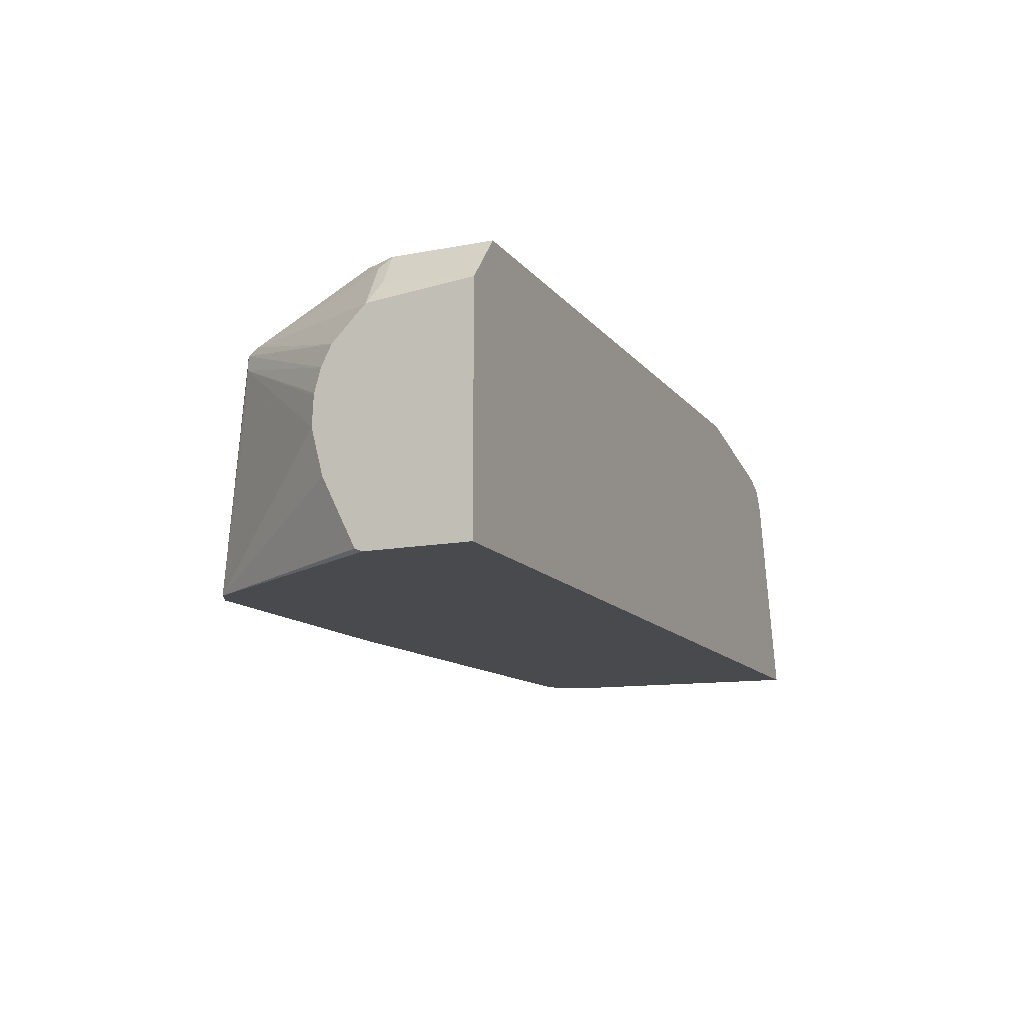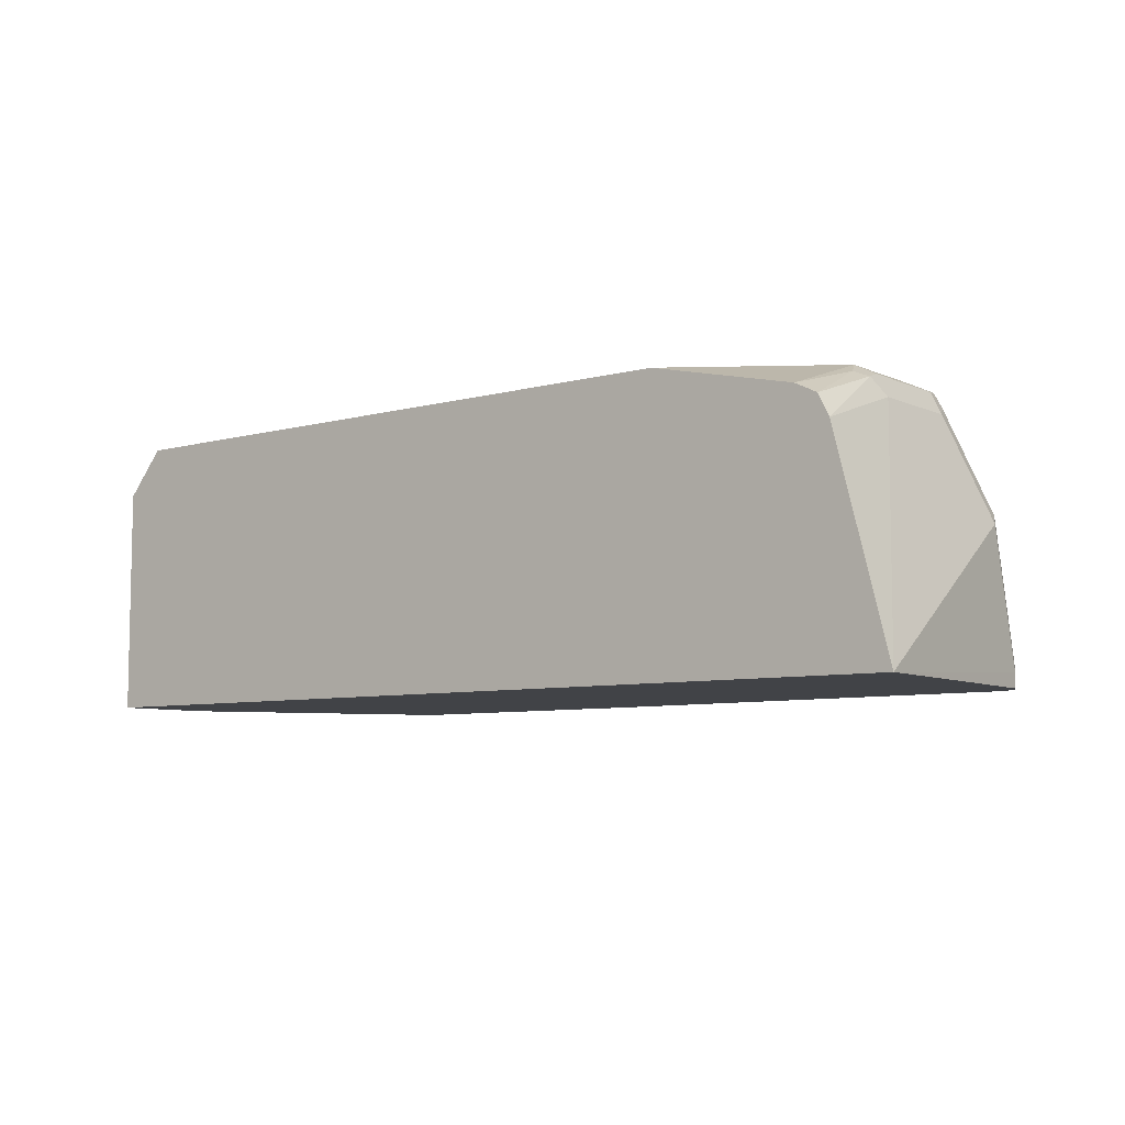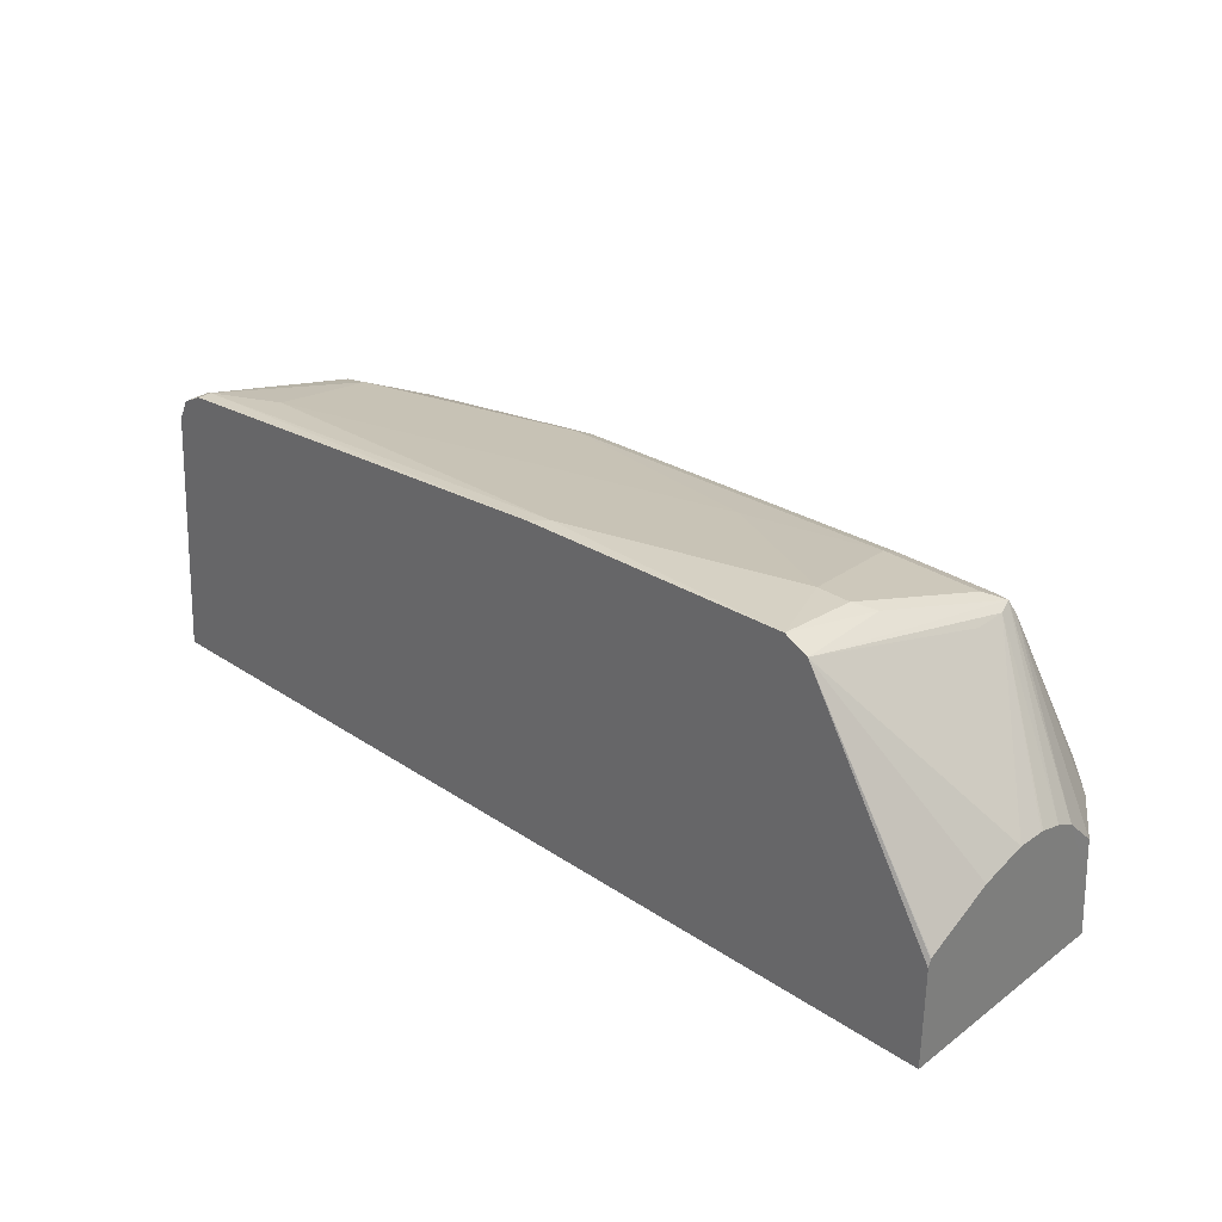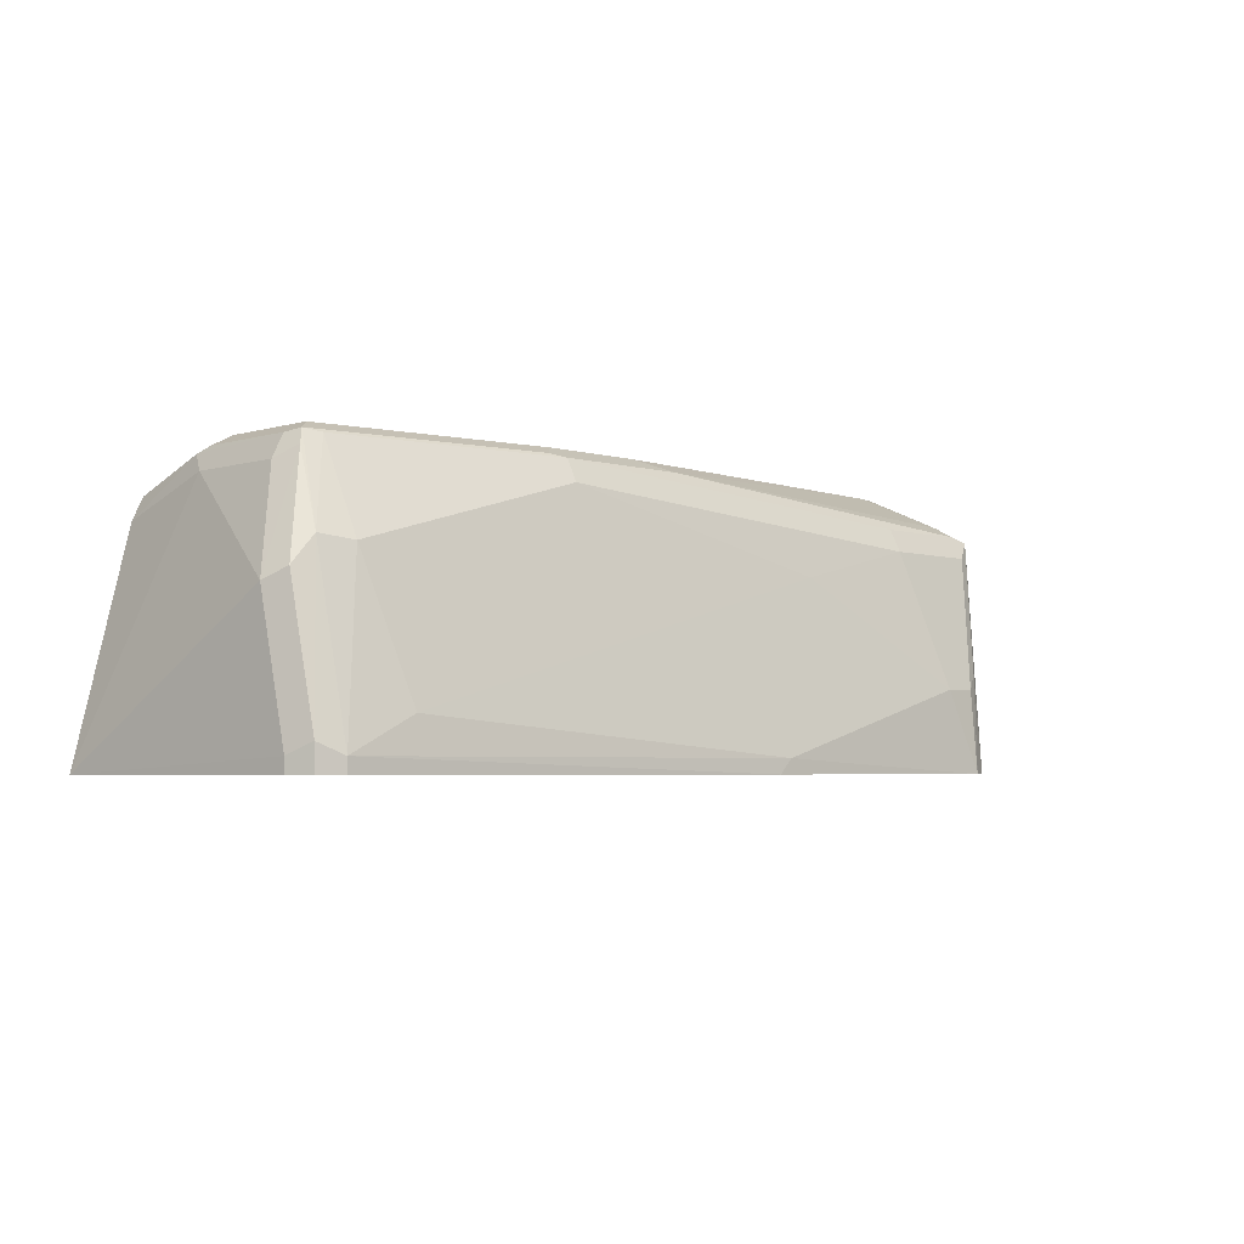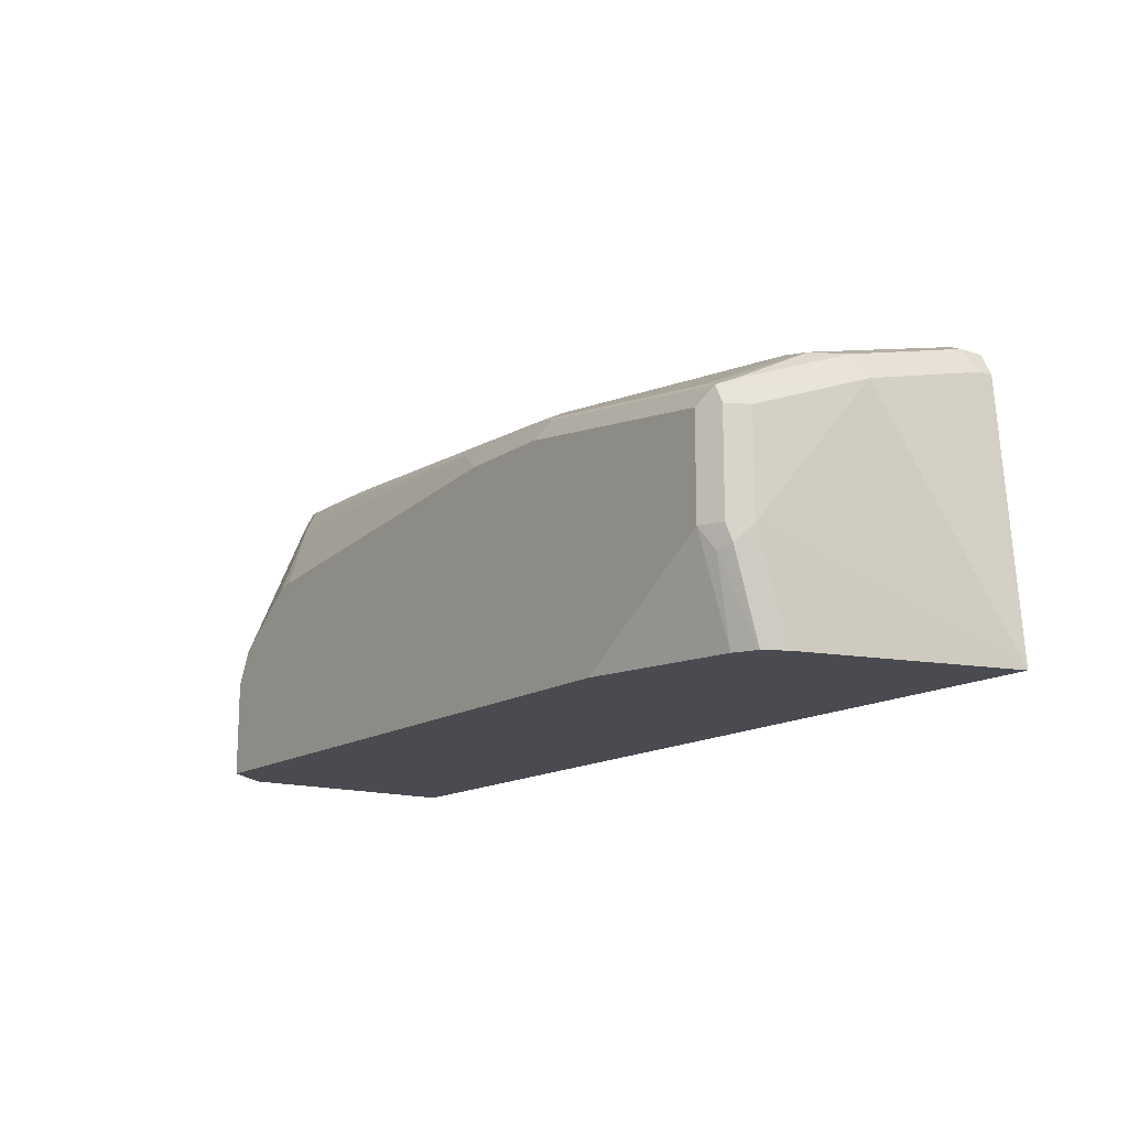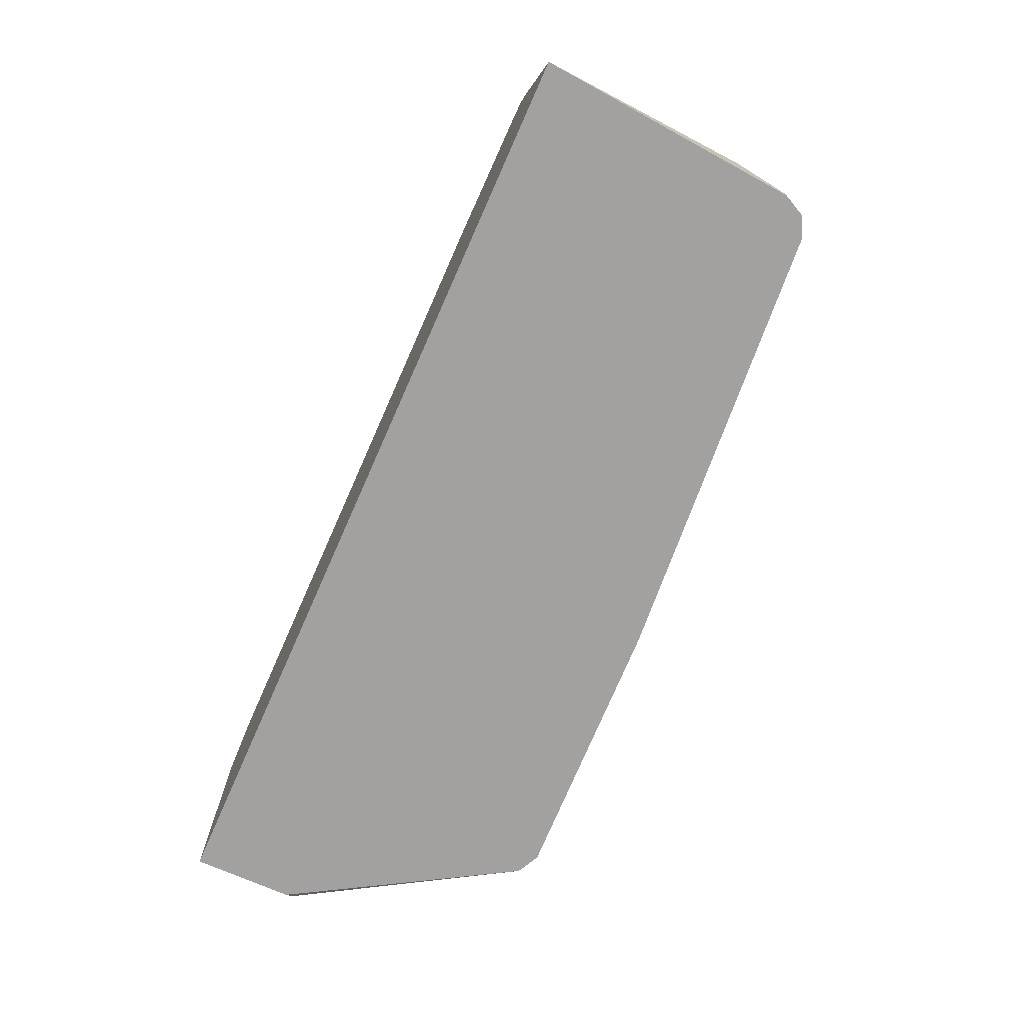
<metadata>
{"format":"obj","ext":"obj","renderer":"f3d","projection":"perspective","resolution":1024,"background":"white","views":[{"elev":-13.0,"azim":113.6,"up":"+Y"},{"elev":-7.0,"azim":-141.7,"up":"+Y"},{"elev":30.7,"azim":43.6,"up":"+Z"},{"elev":-3.9,"azim":-44.8,"up":"+Y"},{"elev":-14.5,"azim":-125.2,"up":"+Z"},{"elev":-72.3,"azim":-113.9,"up":"+Y"}]}
</metadata>
<code>
v -0.287 -0.1064 0.3131
v 0.2682 -0.1064 0.3131
v 0.1763 -0.1064 0.5136
v 0.1901 -0.1064 0.5068
v 0.1861 -0.04898 0.5045
v 0.1763 -0.05877 0.5094
v 0.2057 0.02939 0.4849
v 0.2089 0.01958 0.4833
v 0.2682 -0.006059 0.4009
v 0.2682 -0.0196 0.4047
v 0.2682 -0.02104 0.4049
v 0.2682 -0.03799 0.4056
v 0.2089 -1.26e-06 0.4833
v 0.2682 -0.06482 0.3986
v 0.2682 0.02441 0.3577
v 0.2682 0.006044 0.3949
v 0.209 0.03266 0.4768
v 0.1959 0.03266 0.4833
v 0.1959 0.03919 0.4702
v 0.2011 0.05898 0.4179
v 0.1901 0.05898 0.4255
v 0.1801 0.05898 0.4283
v 0.2448 0.05898 0.3721
v 0.2349 0.05898 0.392
v 0.2481 0.05225 0.3788
v 0.2682 0.02564 0.3753
v 0.2682 0.03129 0.3132
v 0.2596 0.03919 0.3698
v 0.245 0.05898 0.3132
v -0.1476 0.05894 0.3132
v -0.2351 0.05878 0.431
v -0.09796 0.05878 0.4506
v -0.03915 0.05878 0.4506
v -0.09796 0.05225 0.4637
v -0.1077 0.05388 0.4604
v -0.2449 0.05388 0.4408
v -0.2482 0.05225 0.431
v -0.2482 0.04571 0.4441
v -0.2547 0.03919 0.431
v -0.2498 0.04898 0.3625
v -0.2482 0.05225 0.3723
v -0.2351 0.05878 0.3723
v -0.2348 0.03931 0.3132
v -0.2416 0.05225 0.3592
v -0.2482 0.03266 0.3132
v -0.2547 0.01958 0.3131
v -0.2547 0.03919 0.3723
v -0.2743 -0.0196 0.4506
v -0.2677 -0.01306 0.4637
v -0.2547 0.002445 0.4653
v -0.2677 -0.09142 0.4833
v -0.2743 -0.09795 0.4702
v -0.2677 -0.1064 0.4833
v -0.2547 -0.1064 0.4898
v -0.2547 -0.09795 0.4898
v -0.2351 -1.26e-06 0.4702
v -0.2155 -0.07837 0.4898
v 0.01958 -0.09795 0.5094
v 0.0111 -0.1064 0.5094
v 0.1567 -0.05877 0.5094
v 0.05877 -1.26e-06 0.4898
v -0.09796 0.03919 0.4702
v 0.1371 0.01958 0.4898
v 0.1959 0.01958 0.4898
v 0.1371 0.03266 0.4833
v -0.2351 0.02441 0.458
v -0.2351 0.05225 0.4441
v -0.01959 0.05225 0.4637
v -0.2743 -0.1064 0.4702
v 0.2682 0.02441 0.3131
v 0.2682 -0.105 0.3783
v 0.2682 -0.1064 0.3739
v 0.2682 -0.1046 0.3789
f 34 67 66
f 64 63 6
f 65 62 63
f 34 62 65
f 34 66 62
f 65 63 64
f 34 35 67
f 56 66 50
f 67 36 50
f 66 67 50
f 56 62 66
f 56 57 62
f 63 60 6
f 38 50 36
f 67 35 36
f 61 60 63
f 55 56 50
f 61 62 57
f 34 65 68
f 51 52 53
f 51 53 54
f 55 51 54
f 55 50 51
f 55 57 56
f 61 63 62
f 55 58 57
f 55 54 59
f 59 54 3
f 59 3 58
f 58 3 60
f 61 58 60
f 61 57 58
f 55 59 58
f 34 68 33
f 71 2 14
f 19 22 68
f 27 2 70
f 27 15 2
f 14 2 15
f 51 48 52
f 72 2 71
f 72 4 2
f 29 27 70
f 72 71 4
f 73 14 4
f 73 71 14
f 70 2 1
f 53 52 69
f 53 69 54
f 25 26 23
f 73 4 71
f 29 70 30
f 44 43 45
f 43 46 45
f 18 19 68
f 18 68 65
f 18 65 64
f 18 64 7
f 64 6 7
f 6 60 3
f 54 1 3
f 69 1 54
f 52 1 69
f 52 48 1
f 47 1 48
f 46 1 47
f 46 70 1
f 46 30 70
f 43 30 46
f 33 68 22
f 49 48 51
f 40 46 47
f 49 50 38
f 9 14 15
f 16 9 15
f 16 7 9
f 17 7 16
f 17 18 7
f 17 19 18
f 10 12 9
f 20 19 17
f 21 22 19
f 21 20 22
f 20 23 22
f 24 23 20
f 24 25 23
f 24 17 25
f 21 19 20
f 24 20 17
f 49 51 50
f 13 4 12
f 2 3 1
f 4 3 2
f 5 3 4
f 5 6 3
f 5 7 6
f 5 4 7
f 12 4 14
f 8 7 4
f 8 10 9
f 11 10 8
f 11 12 10
f 11 8 12
f 8 13 12
f 8 4 13
f 8 9 7
f 17 26 25
f 12 14 9
f 16 15 26
f 37 41 40
f 37 31 41
f 31 42 41
f 31 30 42
f 43 42 30
f 44 42 43
f 37 40 39
f 40 41 42
f 40 45 46
f 40 47 39
f 39 47 48
f 39 48 38
f 49 38 48
f 17 16 26
f 40 44 45
f 37 39 38
f 40 42 44
f 37 36 31
f 28 26 27
f 28 23 26
f 28 27 23
f 29 23 27
f 22 23 29
f 22 29 30
f 37 38 36
f 31 22 30
f 32 22 31
f 32 33 22
f 32 34 33
f 32 35 34
f 32 31 35
f 31 36 35
f 26 15 27

</code>
